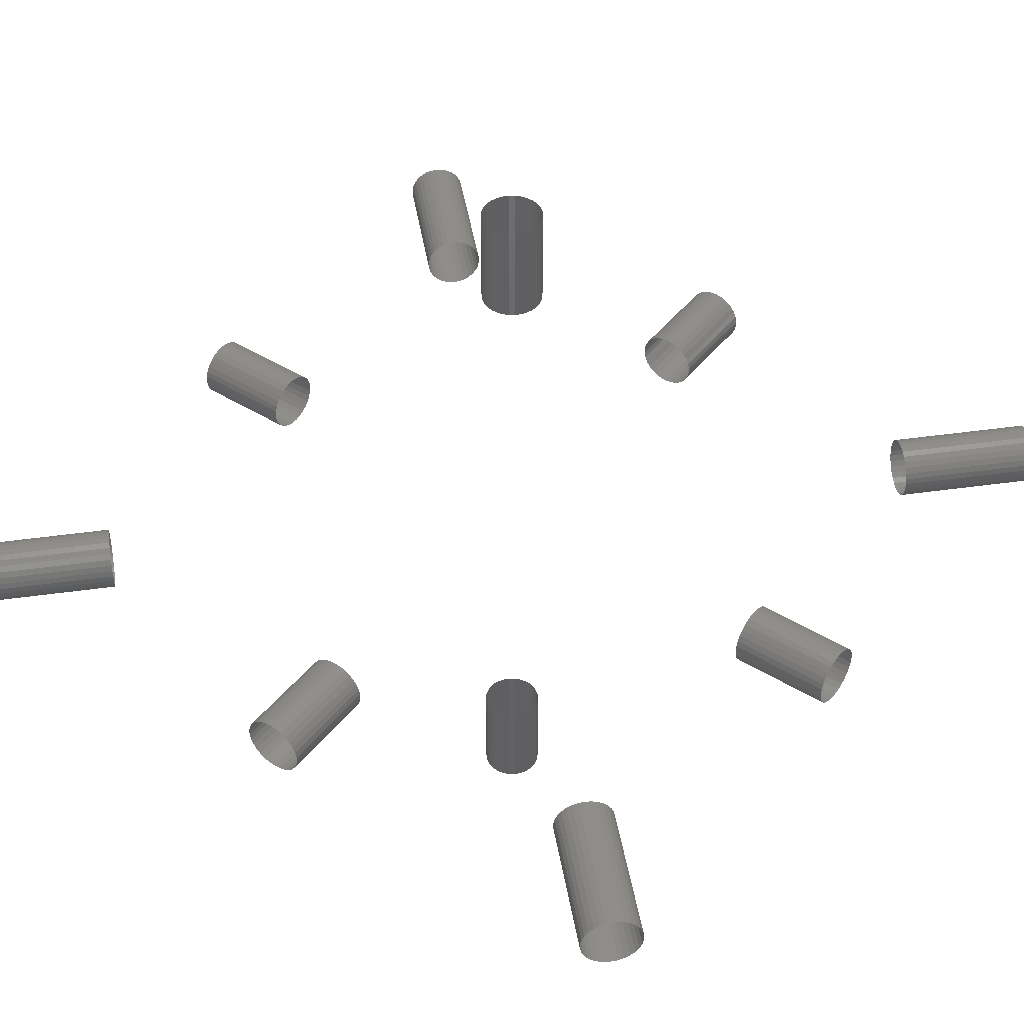
<metadata>
{"format":"stl","ext":"stl","renderer":"f3d","projection":"perspective","resolution":1024,"background":"white","views":[{"elev":44.7,"azim":-54.3,"up":"+Z"}]}
</metadata>
<code>
# stl→obj: 600 verts, 600 faces
v 2.934 30 200.6
v 3 30 200
v 2.934 40 200.6
v 3 40 200
v 2.741 30 201.2
v 2.741 40 201.2
v 2.427 30 201.8
v 2.427 40 201.8
v 2.007 30 202.2
v 2.007 40 202.2
v 1.5 30 202.6
v 1.5 40 202.6
v 0.9271 30 202.9
v 0.9271 40 202.9
v 0.3136 30 203
v 0.3136 40 203
v -0.3136 30 203
v -0.3136 40 203
v -0.9271 30 202.9
v -0.9271 40 202.9
v -1.5 30 202.6
v -1.5 40 202.6
v -2.007 30 202.2
v -2.007 40 202.2
v -2.427 30 201.8
v -2.427 40 201.8
v -2.741 30 201.2
v -2.741 40 201.2
v -2.934 30 200.6
v -2.934 40 200.6
v -3 30 200
v -3 40 200
v -2.934 30 199.4
v -2.934 40 199.4
v -2.741 30 198.8
v -2.741 40 198.8
v -2.427 30 198.2
v -2.427 40 198.2
v -2.007 30 197.8
v -2.007 40 197.8
v -1.5 30 197.4
v -1.5 40 197.4
v -0.9271 30 197.1
v -0.9271 40 197.1
v -0.3136 30 197
v -0.3136 40 197
v 0.3136 30 197
v 0.3136 40 197
v 0.9271 30 197.1
v 0.9271 40 197.1
v 1.5 30 197.4
v 1.5 40 197.4
v 2.007 30 197.8
v 2.007 40 197.8
v 2.427 30 198.2
v 2.427 40 198.2
v 2.741 30 198.8
v 2.741 40 198.8
v 2.934 30 199.4
v 2.934 40 199.4
v -2.934 -30 200.6
v -3 -30 200
v -2.934 -40 200.6
v -3 -40 200
v -2.741 -30 201.2
v -2.741 -40 201.2
v -2.427 -30 201.8
v -2.427 -40 201.8
v -2.007 -30 202.2
v -2.007 -40 202.2
v -1.5 -30 202.6
v -1.5 -40 202.6
v -0.9271 -30 202.9
v -0.9271 -40 202.9
v -0.3136 -30 203
v -0.3136 -40 203
v 0.3136 -30 203
v 0.3136 -40 203
v 0.9271 -30 202.9
v 0.9271 -40 202.9
v 1.5 -30 202.6
v 1.5 -40 202.6
v 2.007 -30 202.2
v 2.007 -40 202.2
v 2.427 -30 201.8
v 2.427 -40 201.8
v 2.741 -30 201.2
v 2.741 -40 201.2
v 2.934 -30 200.6
v 2.934 -40 200.6
v 3 -30 200
v 3 -40 200
v 2.934 -30 199.4
v 2.934 -40 199.4
v 2.741 -30 198.8
v 2.741 -40 198.8
v 2.427 -30 198.2
v 2.427 -40 198.2
v 2.007 -30 197.8
v 2.007 -40 197.8
v 1.5 -30 197.4
v 1.5 -40 197.4
v 0.9271 -30 197.1
v 0.9271 -40 197.1
v 0.3136 -30 197
v 0.3136 -40 197
v -0.3136 -30 197
v -0.3136 -40 197
v -0.9271 -30 197.1
v -0.9271 -40 197.1
v -1.5 -30 197.4
v -1.5 -40 197.4
v -2.007 -30 197.8
v -2.007 -40 197.8
v -2.427 -30 198.2
v -2.427 -40 198.2
v -2.741 -30 198.8
v -2.741 -40 198.8
v -2.934 -30 199.4
v -2.934 -40 199.4
v 30 0.6237 202.9
v 30 0 203
v 40 0.6237 202.9
v 40 0 203
v 30 1.22 202.7
v 40 1.22 202.7
v 30 1.763 202.4
v 40 1.763 202.4
v 30 2.229 202
v 40 2.229 202
v 30 2.598 201.5
v 40 2.598 201.5
v 30 2.853 200.9
v 40 2.853 200.9
v 30 2.984 200.3
v 40 2.984 200.3
v 30 2.984 199.7
v 40 2.984 199.7
v 30 2.853 199.1
v 40 2.853 199.1
v 30 2.598 198.5
v 40 2.598 198.5
v 30 2.229 198
v 40 2.229 198
v 30 1.763 197.6
v 40 1.763 197.6
v 30 1.22 197.3
v 40 1.22 197.3
v 30 0.6237 197.1
v 40 0.6237 197.1
v 30 3.674e-16 197
v 40 3.674e-16 197
v 30 -0.6237 197.1
v 40 -0.6237 197.1
v 30 -1.22 197.3
v 40 -1.22 197.3
v 30 -1.763 197.6
v 40 -1.763 197.6
v 30 -2.229 198
v 40 -2.229 198
v 30 -2.598 198.5
v 40 -2.598 198.5
v 30 -2.853 199.1
v 40 -2.853 199.1
v 30 -2.984 199.7
v 40 -2.984 199.7
v 30 -2.984 200.3
v 40 -2.984 200.3
v 30 -2.853 200.9
v 40 -2.853 200.9
v 30 -2.598 201.5
v 40 -2.598 201.5
v 30 -2.229 202
v 40 -2.229 202
v 30 -1.763 202.4
v 40 -1.763 202.4
v 30 -1.22 202.7
v 40 -1.22 202.7
v 30 -0.6237 202.9
v 40 -0.6237 202.9
v -30 0.6237 197.1
v -30 0 197
v -40 0.6237 197.1
v -40 0 197
v -30 1.22 197.3
v -40 1.22 197.3
v -30 1.763 197.6
v -40 1.763 197.6
v -30 2.229 198
v -40 2.229 198
v -30 2.598 198.5
v -40 2.598 198.5
v -30 2.853 199.1
v -40 2.853 199.1
v -30 2.984 199.7
v -40 2.984 199.7
v -30 2.984 200.3
v -40 2.984 200.3
v -30 2.853 200.9
v -40 2.853 200.9
v -30 2.598 201.5
v -40 2.598 201.5
v -30 2.229 202
v -40 2.229 202
v -30 1.763 202.4
v -40 1.763 202.4
v -30 1.22 202.7
v -40 1.22 202.7
v -30 0.6237 202.9
v -40 0.6237 202.9
v -30 3.674e-16 203
v -40 3.674e-16 203
v -30 -0.6237 202.9
v -40 -0.6237 202.9
v -30 -1.22 202.7
v -40 -1.22 202.7
v -30 -1.763 202.4
v -40 -1.763 202.4
v -30 -2.229 202
v -40 -2.229 202
v -30 -2.598 201.5
v -40 -2.598 201.5
v -30 -2.853 200.9
v -40 -2.853 200.9
v -30 -2.984 200.3
v -40 -2.984 200.3
v -30 -2.984 199.7
v -40 -2.984 199.7
v -30 -2.853 199.1
v -40 -2.853 199.1
v -30 -2.598 198.5
v -40 -2.598 198.5
v -30 -2.229 198
v -40 -2.229 198
v -30 -1.763 197.6
v -40 -1.763 197.6
v -30 -1.22 197.3
v -40 -1.22 197.3
v -30 -0.6237 197.1
v -40 -0.6237 197.1
v 29.56 30.44 202.9
v 30 30 203
v 39.56 40.44 202.9
v 40 40 203
v 29.14 30.86 202.7
v 39.14 40.86 202.7
v 28.75 31.25 202.4
v 38.75 41.25 202.4
v 28.42 31.58 202
v 38.42 41.58 202
v 28.16 31.84 201.5
v 38.16 41.84 201.5
v 27.98 32.02 200.9
v 37.98 42.02 200.9
v 27.89 32.11 200.3
v 37.89 42.11 200.3
v 27.89 32.11 199.7
v 37.89 42.11 199.7
v 27.98 32.02 199.1
v 37.98 42.02 199.1
v 28.16 31.84 198.5
v 38.16 41.84 198.5
v 28.42 31.58 198
v 38.42 41.58 198
v 28.75 31.25 197.6
v 38.75 41.25 197.6
v 29.14 30.86 197.3
v 39.14 40.86 197.3
v 29.56 30.44 197.1
v 39.56 40.44 197.1
v 30 30 197
v 40 40 197
v 30.44 29.56 197.1
v 40.44 39.56 197.1
v 30.86 29.14 197.3
v 40.86 39.14 197.3
v 31.25 28.75 197.6
v 41.25 38.75 197.6
v 31.58 28.42 198
v 41.58 38.42 198
v 31.84 28.16 198.5
v 41.84 38.16 198.5
v 32.02 27.98 199.1
v 42.02 37.98 199.1
v 32.11 27.89 199.7
v 42.11 37.89 199.7
v 32.11 27.89 200.3
v 42.11 37.89 200.3
v 32.02 27.98 200.9
v 42.02 37.98 200.9
v 31.84 28.16 201.5
v 41.84 38.16 201.5
v 31.58 28.42 202
v 41.58 38.42 202
v 31.25 28.75 202.4
v 41.25 38.75 202.4
v 30.86 29.14 202.7
v 40.86 39.14 202.7
v 30.44 29.56 202.9
v 40.44 39.56 202.9
v -29.56 30.44 197.1
v -30 30 197
v -39.56 40.44 197.1
v -40 40 197
v -29.14 30.86 197.3
v -39.14 40.86 197.3
v -28.75 31.25 197.6
v -38.75 41.25 197.6
v -28.42 31.58 198
v -38.42 41.58 198
v -28.16 31.84 198.5
v -38.16 41.84 198.5
v -27.98 32.02 199.1
v -37.98 42.02 199.1
v -27.89 32.11 199.7
v -37.89 42.11 199.7
v -27.89 32.11 200.3
v -37.89 42.11 200.3
v -27.98 32.02 200.9
v -37.98 42.02 200.9
v -28.16 31.84 201.5
v -38.16 41.84 201.5
v -28.42 31.58 202
v -38.42 41.58 202
v -28.75 31.25 202.4
v -38.75 41.25 202.4
v -29.14 30.86 202.7
v -39.14 40.86 202.7
v -29.56 30.44 202.9
v -39.56 40.44 202.9
v -30 30 203
v -40 40 203
v -30.44 29.56 202.9
v -40.44 39.56 202.9
v -30.86 29.14 202.7
v -40.86 39.14 202.7
v -31.25 28.75 202.4
v -41.25 38.75 202.4
v -31.58 28.42 202
v -41.58 38.42 202
v -31.84 28.16 201.5
v -41.84 38.16 201.5
v -32.02 27.98 200.9
v -42.02 37.98 200.9
v -32.11 27.89 200.3
v -42.11 37.89 200.3
v -32.11 27.89 199.7
v -42.11 37.89 199.7
v -32.02 27.98 199.1
v -42.02 37.98 199.1
v -31.84 28.16 198.5
v -41.84 38.16 198.5
v -31.58 28.42 198
v -41.58 38.42 198
v -31.25 28.75 197.6
v -41.25 38.75 197.6
v -30.86 29.14 197.3
v -40.86 39.14 197.3
v -30.44 29.56 197.1
v -40.44 39.56 197.1
v 30.44 -29.56 202.9
v 30 -30 203
v 40.44 -39.56 202.9
v 40 -40 203
v 30.86 -29.14 202.7
v 40.86 -39.14 202.7
v 31.25 -28.75 202.4
v 41.25 -38.75 202.4
v 31.58 -28.42 202
v 41.58 -38.42 202
v 31.84 -28.16 201.5
v 41.84 -38.16 201.5
v 32.02 -27.98 200.9
v 42.02 -37.98 200.9
v 32.11 -27.89 200.3
v 42.11 -37.89 200.3
v 32.11 -27.89 199.7
v 42.11 -37.89 199.7
v 32.02 -27.98 199.1
v 42.02 -37.98 199.1
v 31.84 -28.16 198.5
v 41.84 -38.16 198.5
v 31.58 -28.42 198
v 41.58 -38.42 198
v 31.25 -28.75 197.6
v 41.25 -38.75 197.6
v 30.86 -29.14 197.3
v 40.86 -39.14 197.3
v 30.44 -29.56 197.1
v 40.44 -39.56 197.1
v 30 -30 197
v 40 -40 197
v 29.56 -30.44 197.1
v 39.56 -40.44 197.1
v 29.14 -30.86 197.3
v 39.14 -40.86 197.3
v 28.75 -31.25 197.6
v 38.75 -41.25 197.6
v 28.42 -31.58 198
v 38.42 -41.58 198
v 28.16 -31.84 198.5
v 38.16 -41.84 198.5
v 27.98 -32.02 199.1
v 37.98 -42.02 199.1
v 27.89 -32.11 199.7
v 37.89 -42.11 199.7
v 27.89 -32.11 200.3
v 37.89 -42.11 200.3
v 27.98 -32.02 200.9
v 37.98 -42.02 200.9
v 28.16 -31.84 201.5
v 38.16 -41.84 201.5
v 28.42 -31.58 202
v 38.42 -41.58 202
v 28.75 -31.25 202.4
v 38.75 -41.25 202.4
v 29.14 -30.86 202.7
v 39.14 -40.86 202.7
v 29.56 -30.44 202.9
v 39.56 -40.44 202.9
v -30.44 -29.56 197.1
v -30 -30 197
v -40.44 -39.56 197.1
v -40 -40 197
v -30.86 -29.14 197.3
v -40.86 -39.14 197.3
v -31.25 -28.75 197.6
v -41.25 -38.75 197.6
v -31.58 -28.42 198
v -41.58 -38.42 198
v -31.84 -28.16 198.5
v -41.84 -38.16 198.5
v -32.02 -27.98 199.1
v -42.02 -37.98 199.1
v -32.11 -27.89 199.7
v -42.11 -37.89 199.7
v -32.11 -27.89 200.3
v -42.11 -37.89 200.3
v -32.02 -27.98 200.9
v -42.02 -37.98 200.9
v -31.84 -28.16 201.5
v -41.84 -38.16 201.5
v -31.58 -28.42 202
v -41.58 -38.42 202
v -31.25 -28.75 202.4
v -41.25 -38.75 202.4
v -30.86 -29.14 202.7
v -40.86 -39.14 202.7
v -30.44 -29.56 202.9
v -40.44 -39.56 202.9
v -30 -30 203
v -40 -40 203
v -29.56 -30.44 202.9
v -39.56 -40.44 202.9
v -29.14 -30.86 202.7
v -39.14 -40.86 202.7
v -28.75 -31.25 202.4
v -38.75 -41.25 202.4
v -28.42 -31.58 202
v -38.42 -41.58 202
v -28.16 -31.84 201.5
v -38.16 -41.84 201.5
v -27.98 -32.02 200.9
v -37.98 -42.02 200.9
v -27.89 -32.11 200.3
v -37.89 -42.11 200.3
v -27.89 -32.11 199.7
v -37.89 -42.11 199.7
v -27.98 -32.02 199.1
v -37.98 -42.02 199.1
v -28.16 -31.84 198.5
v -38.16 -41.84 198.5
v -28.42 -31.58 198
v -38.42 -41.58 198
v -28.75 -31.25 197.6
v -38.75 -41.25 197.6
v -29.14 -30.86 197.3
v -39.14 -40.86 197.3
v -29.56 -30.44 197.1
v -39.56 -40.44 197.1
v 0.6237 2.934 230
v 0 3 230
v 0.6237 2.934 240
v 0 3 240
v 1.22 2.741 230
v 1.22 2.741 240
v 1.763 2.427 230
v 1.763 2.427 240
v 2.229 2.007 230
v 2.229 2.007 240
v 2.598 1.5 230
v 2.598 1.5 240
v 2.853 0.9271 230
v 2.853 0.9271 240
v 2.984 0.3136 230
v 2.984 0.3136 240
v 2.984 -0.3136 230
v 2.984 -0.3136 240
v 2.853 -0.9271 230
v 2.853 -0.9271 240
v 2.598 -1.5 230
v 2.598 -1.5 240
v 2.229 -2.007 230
v 2.229 -2.007 240
v 1.763 -2.427 230
v 1.763 -2.427 240
v 1.22 -2.741 230
v 1.22 -2.741 240
v 0.6237 -2.934 230
v 0.6237 -2.934 240
v 3.674e-16 -3 230
v 3.674e-16 -3 240
v -0.6237 -2.934 230
v -0.6237 -2.934 240
v -1.22 -2.741 230
v -1.22 -2.741 240
v -1.763 -2.427 230
v -1.763 -2.427 240
v -2.229 -2.007 230
v -2.229 -2.007 240
v -2.598 -1.5 230
v -2.598 -1.5 240
v -2.853 -0.9271 230
v -2.853 -0.9271 240
v -2.984 -0.3136 230
v -2.984 -0.3136 240
v -2.984 0.3136 230
v -2.984 0.3136 240
v -2.853 0.9271 230
v -2.853 0.9271 240
v -2.598 1.5 230
v -2.598 1.5 240
v -2.229 2.007 230
v -2.229 2.007 240
v -1.763 2.427 230
v -1.763 2.427 240
v -1.22 2.741 230
v -1.22 2.741 240
v -0.6237 2.934 230
v -0.6237 2.934 240
v 0.6237 -2.934 170
v 0 -3 170
v 0.6237 -2.934 160
v 0 -3 160
v 1.22 -2.741 170
v 1.22 -2.741 160
v 1.763 -2.427 170
v 1.763 -2.427 160
v 2.229 -2.007 170
v 2.229 -2.007 160
v 2.598 -1.5 170
v 2.598 -1.5 160
v 2.853 -0.9271 170
v 2.853 -0.9271 160
v 2.984 -0.3136 170
v 2.984 -0.3136 160
v 2.984 0.3136 170
v 2.984 0.3136 160
v 2.853 0.9271 170
v 2.853 0.9271 160
v 2.598 1.5 170
v 2.598 1.5 160
v 2.229 2.007 170
v 2.229 2.007 160
v 1.763 2.427 170
v 1.763 2.427 160
v 1.22 2.741 170
v 1.22 2.741 160
v 0.6237 2.934 170
v 0.6237 2.934 160
v 3.674e-16 3 170
v 3.674e-16 3 160
v -0.6237 2.934 170
v -0.6237 2.934 160
v -1.22 2.741 170
v -1.22 2.741 160
v -1.763 2.427 170
v -1.763 2.427 160
v -2.229 2.007 170
v -2.229 2.007 160
v -2.598 1.5 170
v -2.598 1.5 160
v -2.853 0.9271 170
v -2.853 0.9271 160
v -2.984 0.3136 170
v -2.984 0.3136 160
v -2.984 -0.3136 170
v -2.984 -0.3136 160
v -2.853 -0.9271 170
v -2.853 -0.9271 160
v -2.598 -1.5 170
v -2.598 -1.5 160
v -2.229 -2.007 170
v -2.229 -2.007 160
v -1.763 -2.427 170
v -1.763 -2.427 160
v -1.22 -2.741 170
v -1.22 -2.741 160
v -0.6237 -2.934 170
v -0.6237 -2.934 160
f 1 2 3
f 3 2 4
f 5 1 6
f 6 1 3
f 7 5 8
f 8 5 6
f 9 7 10
f 10 7 8
f 11 9 12
f 12 9 10
f 13 11 14
f 14 11 12
f 15 13 16
f 16 13 14
f 17 15 18
f 18 15 16
f 19 17 20
f 20 17 18
f 21 19 22
f 22 19 20
f 23 21 24
f 24 21 22
f 25 23 26
f 26 23 24
f 27 25 28
f 28 25 26
f 29 27 30
f 30 27 28
f 31 29 32
f 32 29 30
f 33 31 34
f 34 31 32
f 35 33 36
f 36 33 34
f 37 35 38
f 38 35 36
f 39 37 40
f 40 37 38
f 41 39 42
f 42 39 40
f 43 41 44
f 44 41 42
f 45 43 46
f 46 43 44
f 47 45 48
f 48 45 46
f 49 47 50
f 50 47 48
f 51 49 52
f 52 49 50
f 53 51 54
f 54 51 52
f 55 53 56
f 56 53 54
f 57 55 58
f 58 55 56
f 59 57 60
f 60 57 58
f 2 59 4
f 4 59 60
f 61 62 63
f 63 62 64
f 65 61 66
f 66 61 63
f 67 65 68
f 68 65 66
f 69 67 70
f 70 67 68
f 71 69 72
f 72 69 70
f 73 71 74
f 74 71 72
f 75 73 76
f 76 73 74
f 77 75 78
f 78 75 76
f 79 77 80
f 80 77 78
f 81 79 82
f 82 79 80
f 83 81 84
f 84 81 82
f 85 83 86
f 86 83 84
f 87 85 88
f 88 85 86
f 89 87 90
f 90 87 88
f 91 89 92
f 92 89 90
f 93 91 94
f 94 91 92
f 95 93 96
f 96 93 94
f 97 95 98
f 98 95 96
f 99 97 100
f 100 97 98
f 101 99 102
f 102 99 100
f 103 101 104
f 104 101 102
f 105 103 106
f 106 103 104
f 107 105 108
f 108 105 106
f 109 107 110
f 110 107 108
f 111 109 112
f 112 109 110
f 113 111 114
f 114 111 112
f 115 113 116
f 116 113 114
f 117 115 118
f 118 115 116
f 119 117 120
f 120 117 118
f 62 119 64
f 64 119 120
f 121 122 123
f 123 122 124
f 125 121 126
f 126 121 123
f 127 125 128
f 128 125 126
f 129 127 130
f 130 127 128
f 131 129 132
f 132 129 130
f 133 131 134
f 134 131 132
f 135 133 136
f 136 133 134
f 137 135 138
f 138 135 136
f 139 137 140
f 140 137 138
f 141 139 142
f 142 139 140
f 143 141 144
f 144 141 142
f 145 143 146
f 146 143 144
f 147 145 148
f 148 145 146
f 149 147 150
f 150 147 148
f 151 149 152
f 152 149 150
f 153 151 154
f 154 151 152
f 155 153 156
f 156 153 154
f 157 155 158
f 158 155 156
f 159 157 160
f 160 157 158
f 161 159 162
f 162 159 160
f 163 161 164
f 164 161 162
f 165 163 166
f 166 163 164
f 167 165 168
f 168 165 166
f 169 167 170
f 170 167 168
f 171 169 172
f 172 169 170
f 173 171 174
f 174 171 172
f 175 173 176
f 176 173 174
f 177 175 178
f 178 175 176
f 179 177 180
f 180 177 178
f 122 179 124
f 124 179 180
f 181 182 183
f 183 182 184
f 185 181 186
f 186 181 183
f 187 185 188
f 188 185 186
f 189 187 190
f 190 187 188
f 191 189 192
f 192 189 190
f 193 191 194
f 194 191 192
f 195 193 196
f 196 193 194
f 197 195 198
f 198 195 196
f 199 197 200
f 200 197 198
f 201 199 202
f 202 199 200
f 203 201 204
f 204 201 202
f 205 203 206
f 206 203 204
f 207 205 208
f 208 205 206
f 209 207 210
f 210 207 208
f 211 209 212
f 212 209 210
f 213 211 214
f 214 211 212
f 215 213 216
f 216 213 214
f 217 215 218
f 218 215 216
f 219 217 220
f 220 217 218
f 221 219 222
f 222 219 220
f 223 221 224
f 224 221 222
f 225 223 226
f 226 223 224
f 227 225 228
f 228 225 226
f 229 227 230
f 230 227 228
f 231 229 232
f 232 229 230
f 233 231 234
f 234 231 232
f 235 233 236
f 236 233 234
f 237 235 238
f 238 235 236
f 239 237 240
f 240 237 238
f 182 239 184
f 184 239 240
f 241 242 243
f 243 242 244
f 245 241 246
f 246 241 243
f 247 245 248
f 248 245 246
f 249 247 250
f 250 247 248
f 251 249 252
f 252 249 250
f 253 251 254
f 254 251 252
f 255 253 256
f 256 253 254
f 257 255 258
f 258 255 256
f 259 257 260
f 260 257 258
f 261 259 262
f 262 259 260
f 263 261 264
f 264 261 262
f 265 263 266
f 266 263 264
f 267 265 268
f 268 265 266
f 269 267 270
f 270 267 268
f 271 269 272
f 272 269 270
f 273 271 274
f 274 271 272
f 275 273 276
f 276 273 274
f 277 275 278
f 278 275 276
f 279 277 280
f 280 277 278
f 281 279 282
f 282 279 280
f 283 281 284
f 284 281 282
f 285 283 286
f 286 283 284
f 287 285 288
f 288 285 286
f 289 287 290
f 290 287 288
f 291 289 292
f 292 289 290
f 293 291 294
f 294 291 292
f 295 293 296
f 296 293 294
f 297 295 298
f 298 295 296
f 299 297 300
f 300 297 298
f 242 299 244
f 244 299 300
f 301 302 303
f 303 302 304
f 305 301 306
f 306 301 303
f 307 305 308
f 308 305 306
f 309 307 310
f 310 307 308
f 311 309 312
f 312 309 310
f 313 311 314
f 314 311 312
f 315 313 316
f 316 313 314
f 317 315 318
f 318 315 316
f 319 317 320
f 320 317 318
f 321 319 322
f 322 319 320
f 323 321 324
f 324 321 322
f 325 323 326
f 326 323 324
f 327 325 328
f 328 325 326
f 329 327 330
f 330 327 328
f 331 329 332
f 332 329 330
f 333 331 334
f 334 331 332
f 335 333 336
f 336 333 334
f 337 335 338
f 338 335 336
f 339 337 340
f 340 337 338
f 341 339 342
f 342 339 340
f 343 341 344
f 344 341 342
f 345 343 346
f 346 343 344
f 347 345 348
f 348 345 346
f 349 347 350
f 350 347 348
f 351 349 352
f 352 349 350
f 353 351 354
f 354 351 352
f 355 353 356
f 356 353 354
f 357 355 358
f 358 355 356
f 359 357 360
f 360 357 358
f 302 359 304
f 304 359 360
f 361 362 363
f 363 362 364
f 365 361 366
f 366 361 363
f 367 365 368
f 368 365 366
f 369 367 370
f 370 367 368
f 371 369 372
f 372 369 370
f 373 371 374
f 374 371 372
f 375 373 376
f 376 373 374
f 377 375 378
f 378 375 376
f 379 377 380
f 380 377 378
f 381 379 382
f 382 379 380
f 383 381 384
f 384 381 382
f 385 383 386
f 386 383 384
f 387 385 388
f 388 385 386
f 389 387 390
f 390 387 388
f 391 389 392
f 392 389 390
f 393 391 394
f 394 391 392
f 395 393 396
f 396 393 394
f 397 395 398
f 398 395 396
f 399 397 400
f 400 397 398
f 401 399 402
f 402 399 400
f 403 401 404
f 404 401 402
f 405 403 406
f 406 403 404
f 407 405 408
f 408 405 406
f 409 407 410
f 410 407 408
f 411 409 412
f 412 409 410
f 413 411 414
f 414 411 412
f 415 413 416
f 416 413 414
f 417 415 418
f 418 415 416
f 419 417 420
f 420 417 418
f 362 419 364
f 364 419 420
f 421 422 423
f 423 422 424
f 425 421 426
f 426 421 423
f 427 425 428
f 428 425 426
f 429 427 430
f 430 427 428
f 431 429 432
f 432 429 430
f 433 431 434
f 434 431 432
f 435 433 436
f 436 433 434
f 437 435 438
f 438 435 436
f 439 437 440
f 440 437 438
f 441 439 442
f 442 439 440
f 443 441 444
f 444 441 442
f 445 443 446
f 446 443 444
f 447 445 448
f 448 445 446
f 449 447 450
f 450 447 448
f 451 449 452
f 452 449 450
f 453 451 454
f 454 451 452
f 455 453 456
f 456 453 454
f 457 455 458
f 458 455 456
f 459 457 460
f 460 457 458
f 461 459 462
f 462 459 460
f 463 461 464
f 464 461 462
f 465 463 466
f 466 463 464
f 467 465 468
f 468 465 466
f 469 467 470
f 470 467 468
f 471 469 472
f 472 469 470
f 473 471 474
f 474 471 472
f 475 473 476
f 476 473 474
f 477 475 478
f 478 475 476
f 479 477 480
f 480 477 478
f 422 479 424
f 424 479 480
f 481 482 483
f 483 482 484
f 485 481 486
f 486 481 483
f 487 485 488
f 488 485 486
f 489 487 490
f 490 487 488
f 491 489 492
f 492 489 490
f 493 491 494
f 494 491 492
f 495 493 496
f 496 493 494
f 497 495 498
f 498 495 496
f 499 497 500
f 500 497 498
f 501 499 502
f 502 499 500
f 503 501 504
f 504 501 502
f 505 503 506
f 506 503 504
f 507 505 508
f 508 505 506
f 509 507 510
f 510 507 508
f 511 509 512
f 512 509 510
f 513 511 514
f 514 511 512
f 515 513 516
f 516 513 514
f 517 515 518
f 518 515 516
f 519 517 520
f 520 517 518
f 521 519 522
f 522 519 520
f 523 521 524
f 524 521 522
f 525 523 526
f 526 523 524
f 527 525 528
f 528 525 526
f 529 527 530
f 530 527 528
f 531 529 532
f 532 529 530
f 533 531 534
f 534 531 532
f 535 533 536
f 536 533 534
f 537 535 538
f 538 535 536
f 539 537 540
f 540 537 538
f 482 539 484
f 484 539 540
f 541 542 543
f 543 542 544
f 545 541 546
f 546 541 543
f 547 545 548
f 548 545 546
f 549 547 550
f 550 547 548
f 551 549 552
f 552 549 550
f 553 551 554
f 554 551 552
f 555 553 556
f 556 553 554
f 557 555 558
f 558 555 556
f 559 557 560
f 560 557 558
f 561 559 562
f 562 559 560
f 563 561 564
f 564 561 562
f 565 563 566
f 566 563 564
f 567 565 568
f 568 565 566
f 569 567 570
f 570 567 568
f 571 569 572
f 572 569 570
f 573 571 574
f 574 571 572
f 575 573 576
f 576 573 574
f 577 575 578
f 578 575 576
f 579 577 580
f 580 577 578
f 581 579 582
f 582 579 580
f 583 581 584
f 584 581 582
f 585 583 586
f 586 583 584
f 587 585 588
f 588 585 586
f 589 587 590
f 590 587 588
f 591 589 592
f 592 589 590
f 593 591 594
f 594 591 592
f 595 593 596
f 596 593 594
f 597 595 598
f 598 595 596
f 599 597 600
f 600 597 598
f 542 599 544
f 544 599 600

</code>
